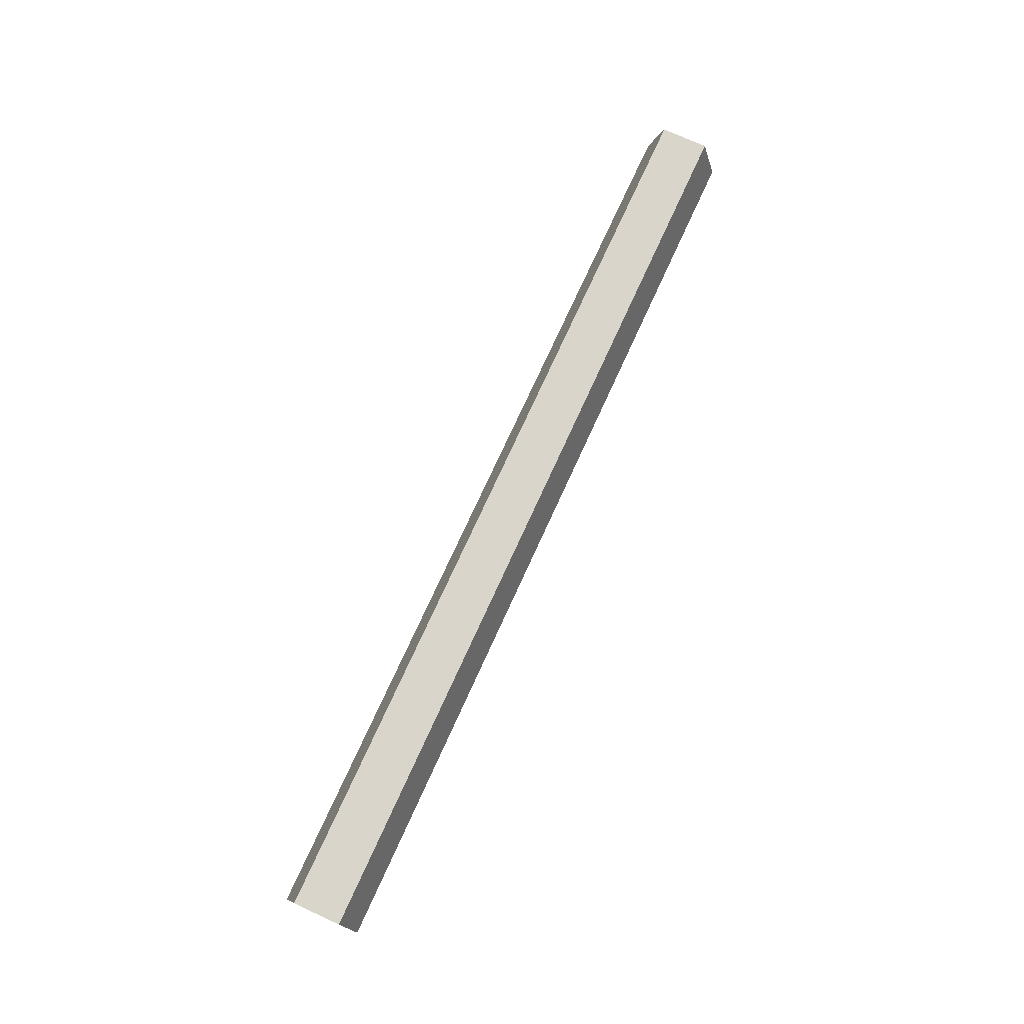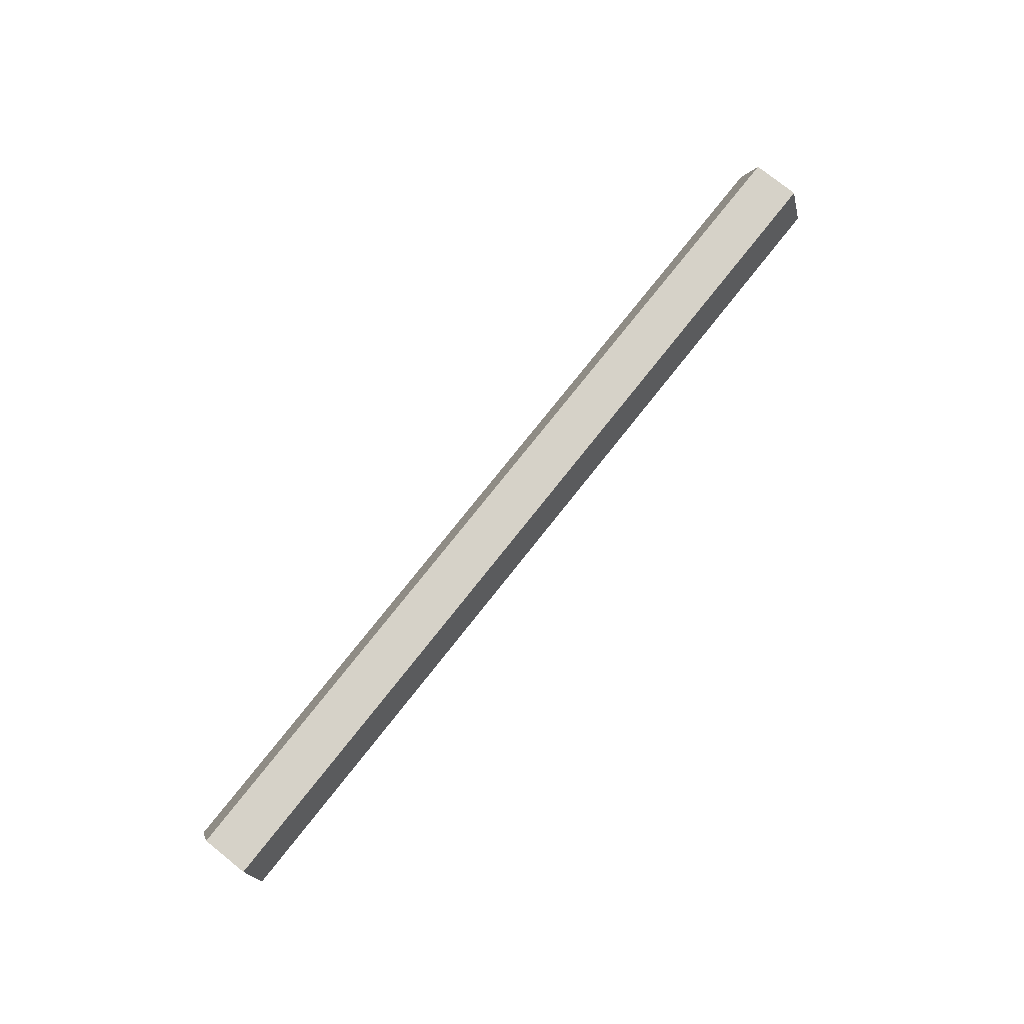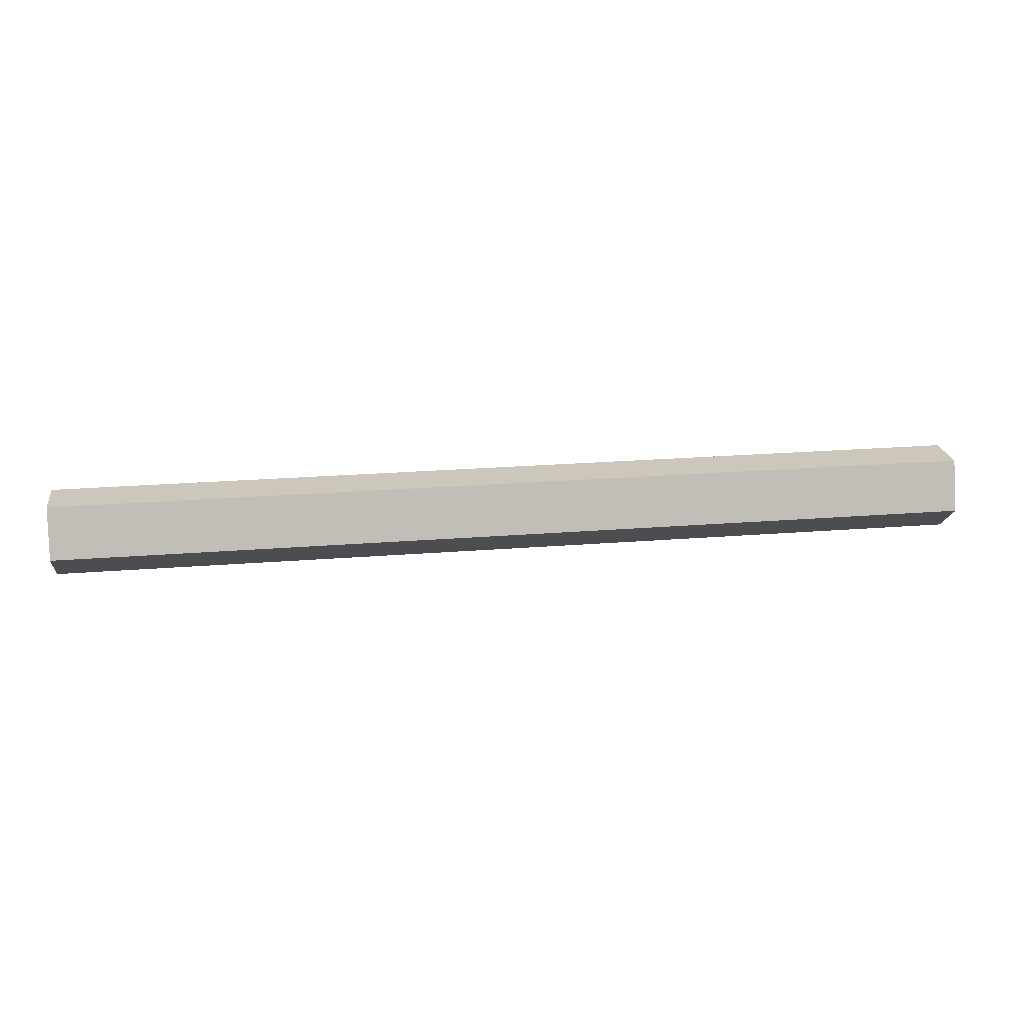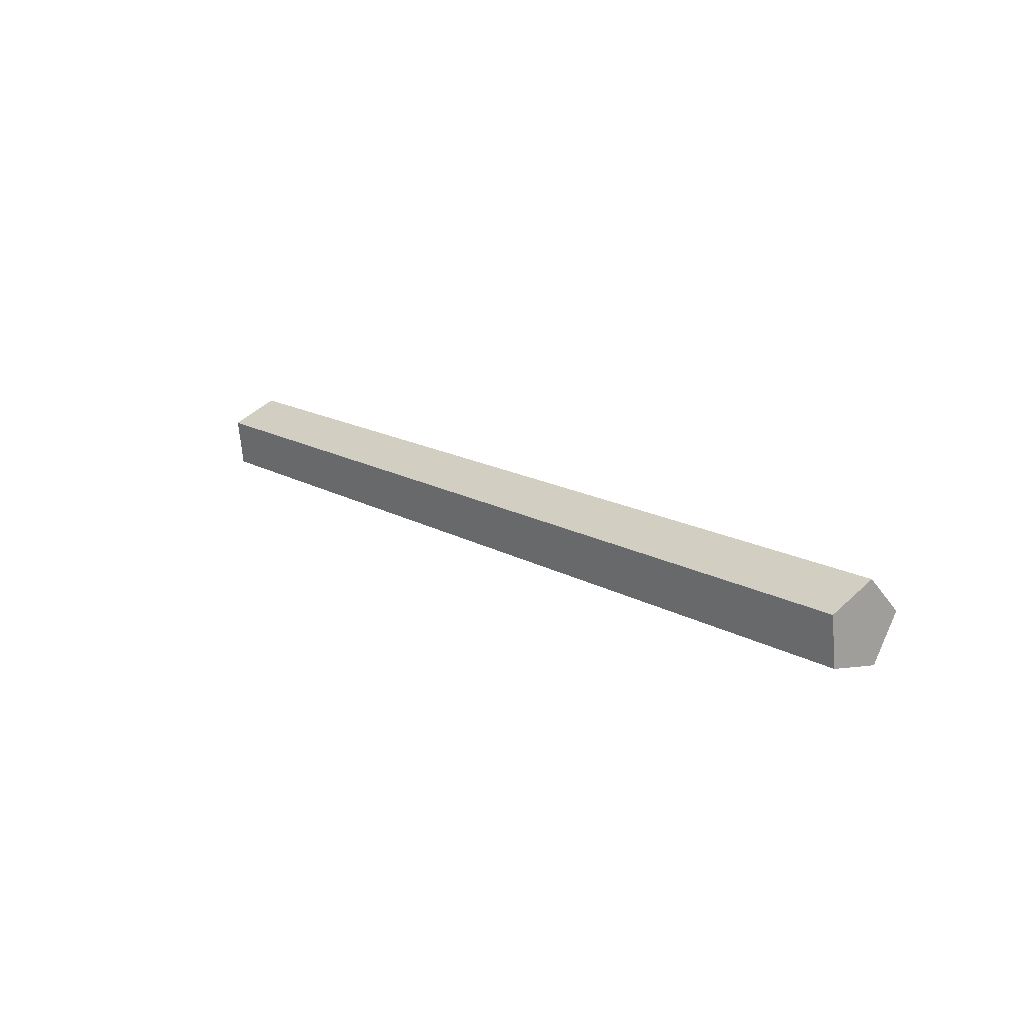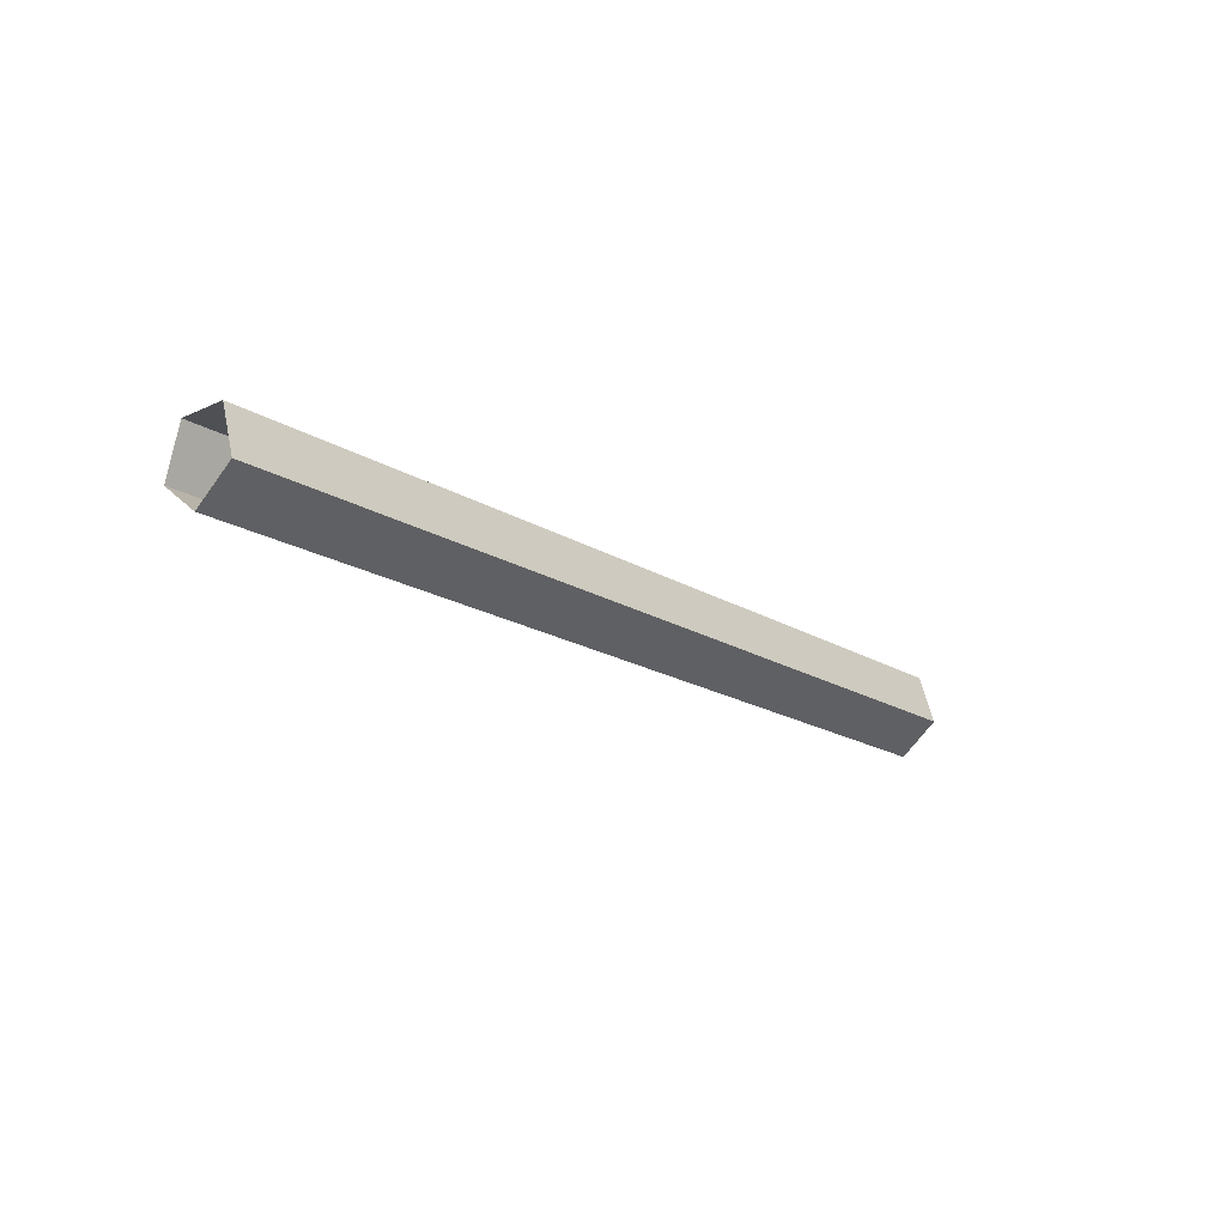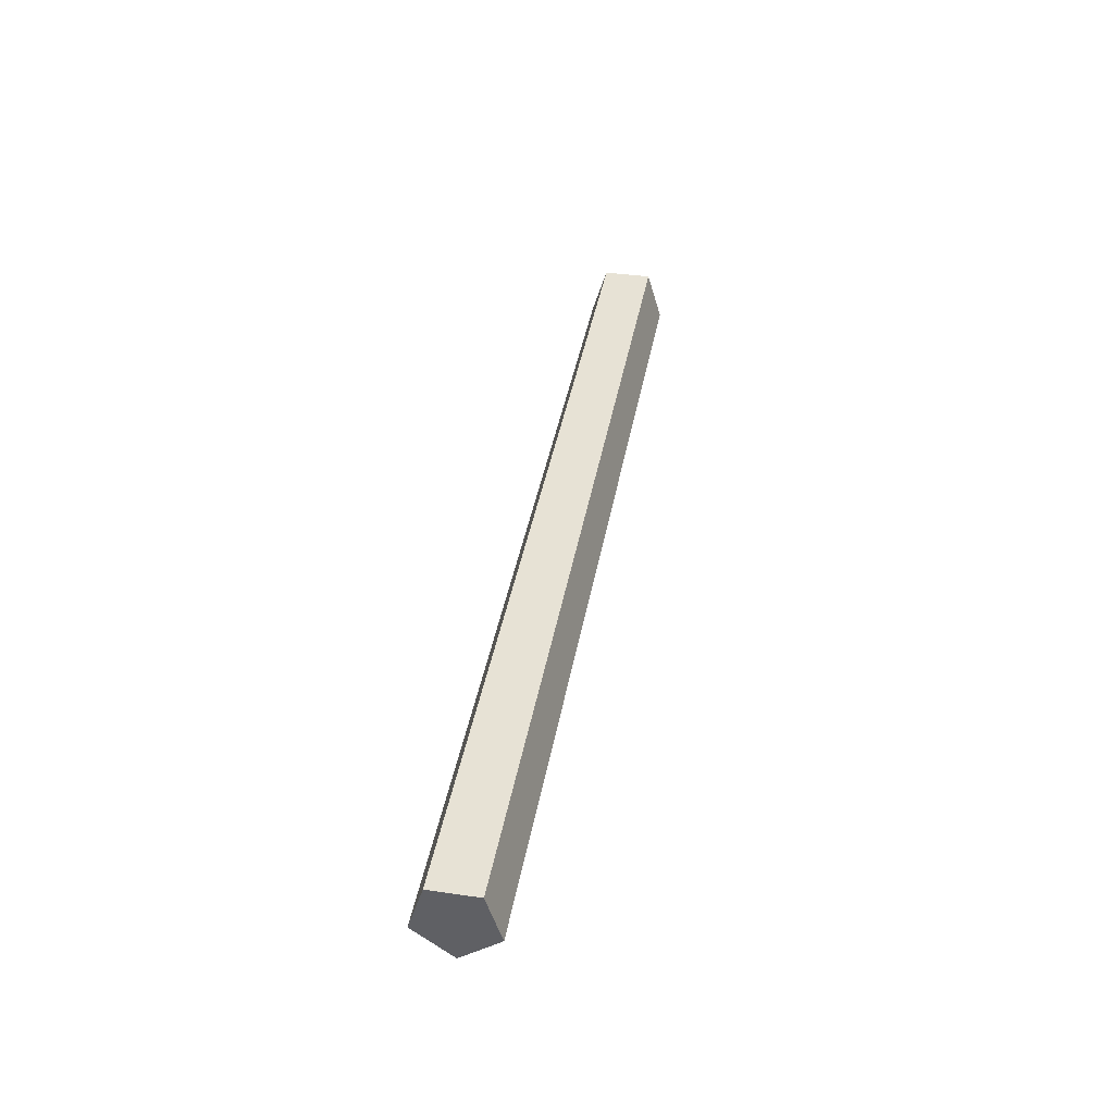
<metadata>
{"format":"obj","ext":"obj","renderer":"f3d","projection":"perspective","resolution":1024,"background":"white","views":[{"elev":74.5,"azim":-57.6,"up":"+Z"},{"elev":77.9,"azim":136.4,"up":"+Z"},{"elev":-68.6,"azim":0.2,"up":"+Y"},{"elev":26.0,"azim":49.6,"up":"+Y"},{"elev":-18.8,"azim":-41.0,"up":"+Z"},{"elev":40.4,"azim":108.0,"up":"+Z"}]}
</metadata>
<code>
v 0.031 -0.04877 0.005382
v -0.003708 -0.05357 0.005382
v -0.003503 -0.05506 0.004203
v 0.0312 -0.05026 0.004203
v 0.03108 -0.04934 0.007288
v -0.00363 -0.05414 0.007288
v 0.03133 -0.05118 0.007288
v -0.003376 -0.05598 0.007288
v 0.03141 -0.05174 0.005382
v -0.003297 -0.05655 0.005382
f 2 3 1
f 1 3 4
f 6 2 1
f 3 9 4
f 4 9 1
f 5 6 1
f 3 10 9
f 1 9 7
f 7 6 5
f 1 7 5
f 10 8 9
f 9 8 7
f 8 6 7

</code>
